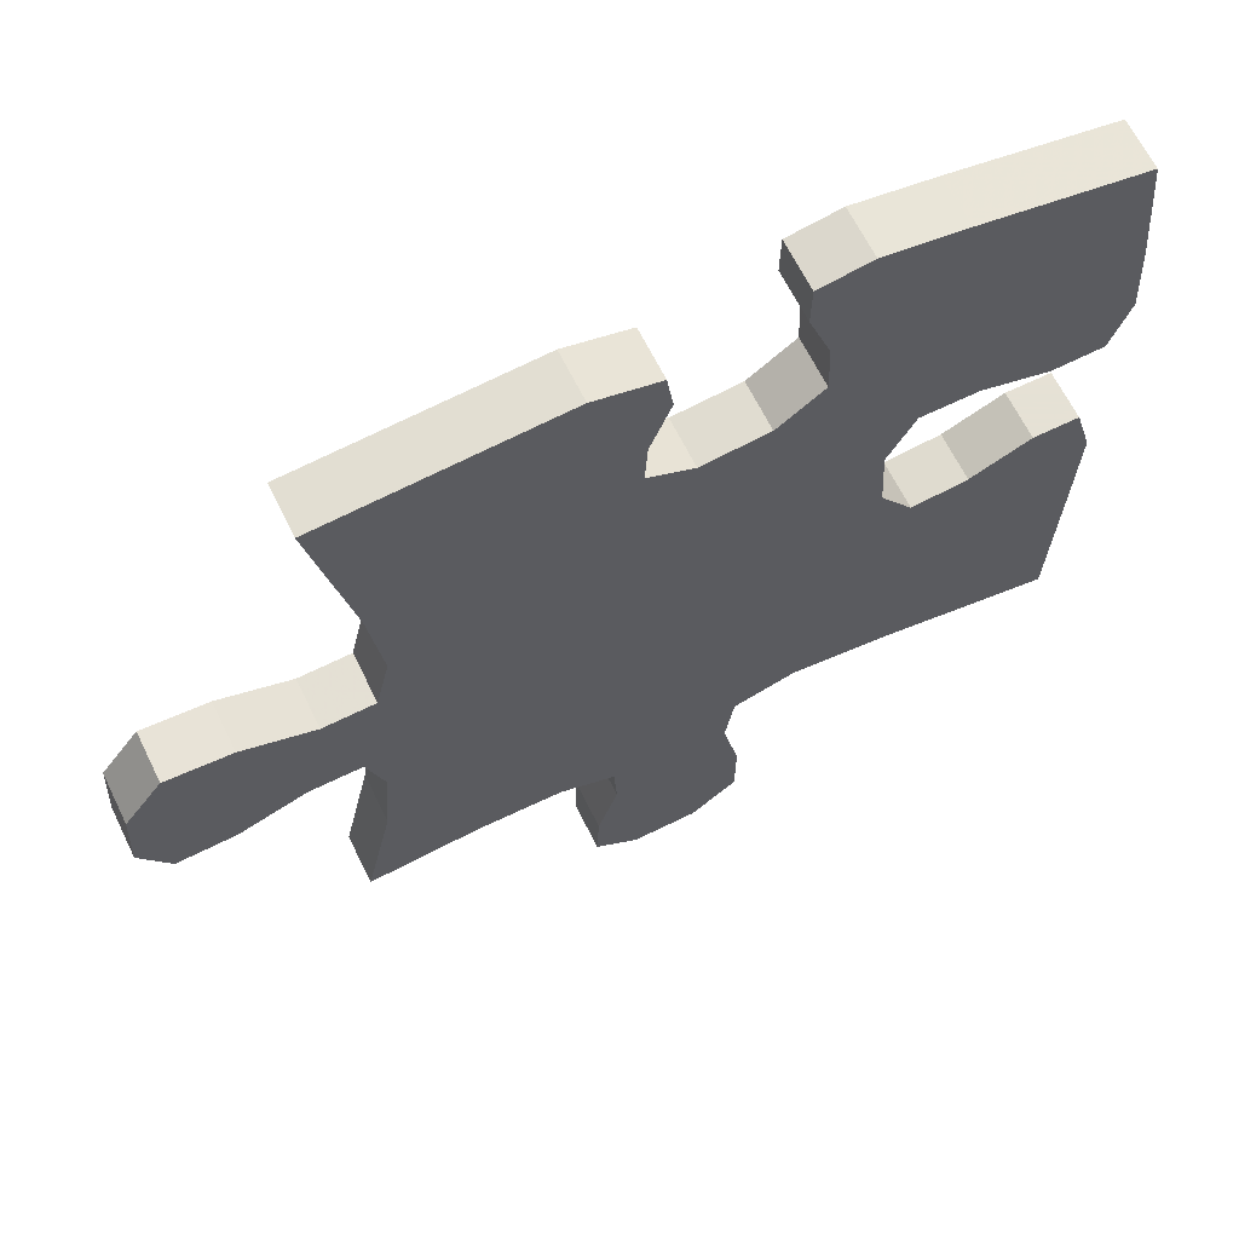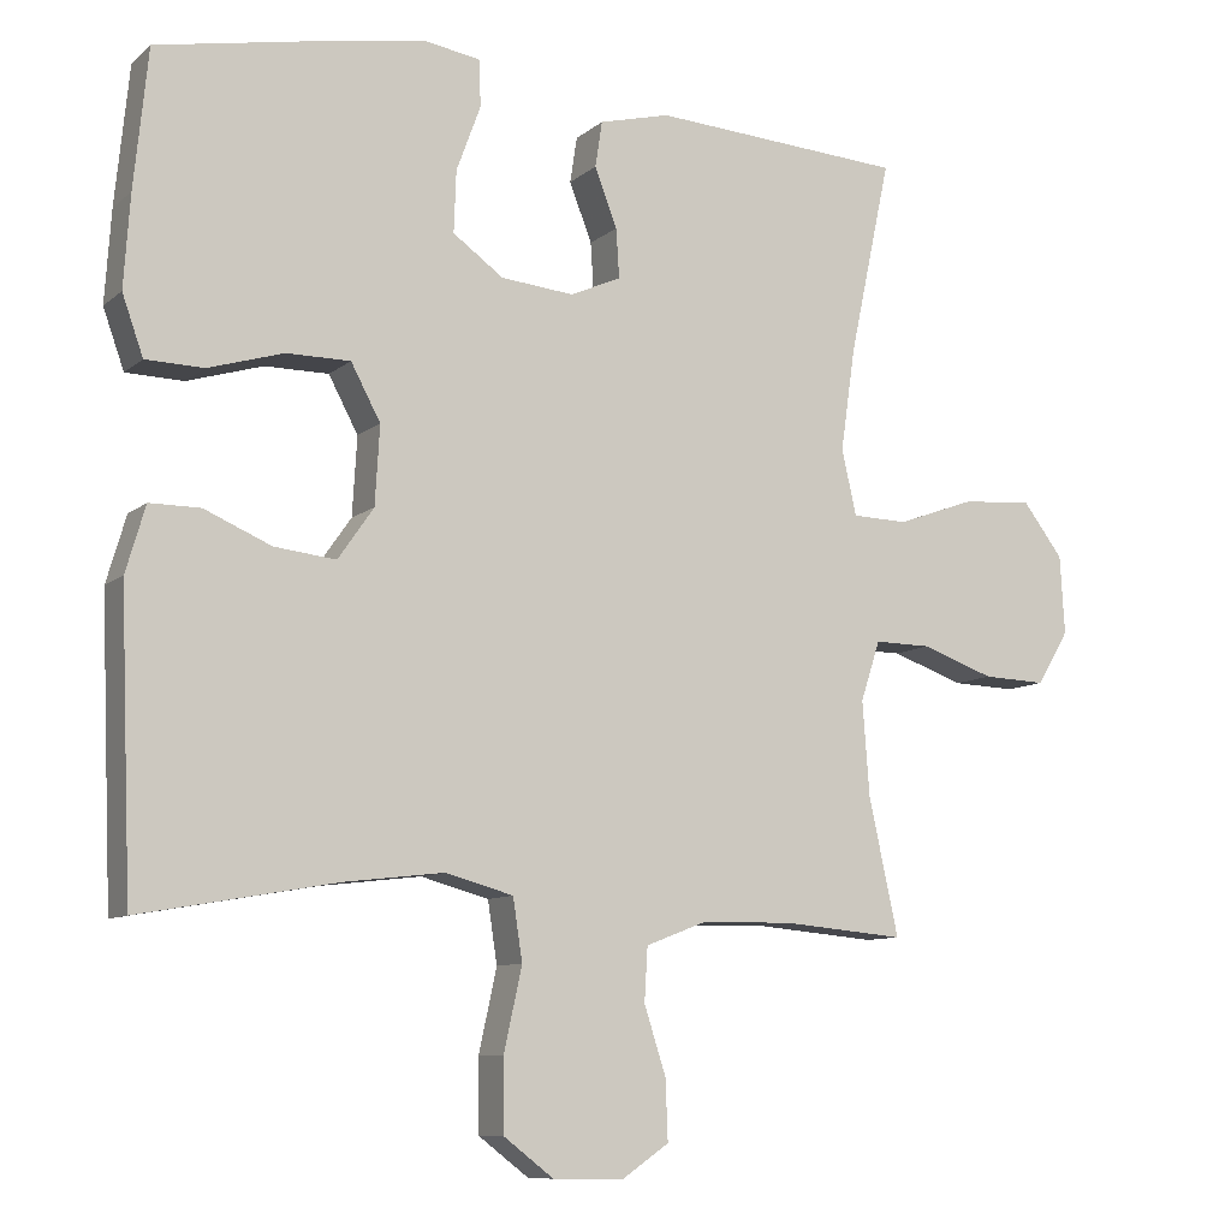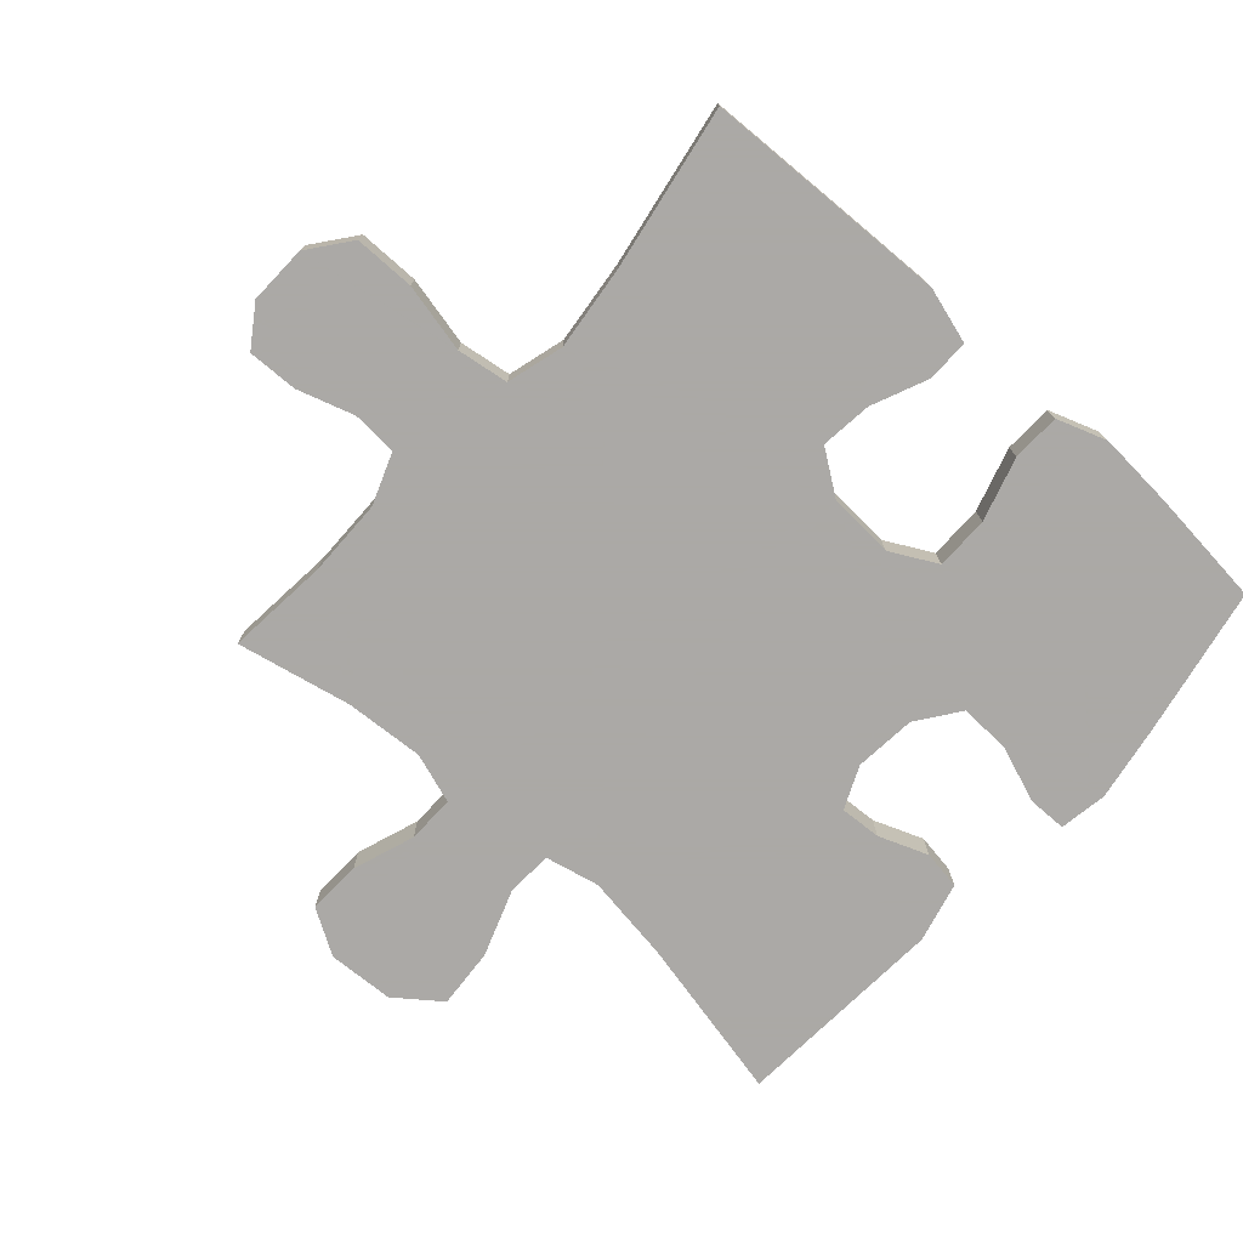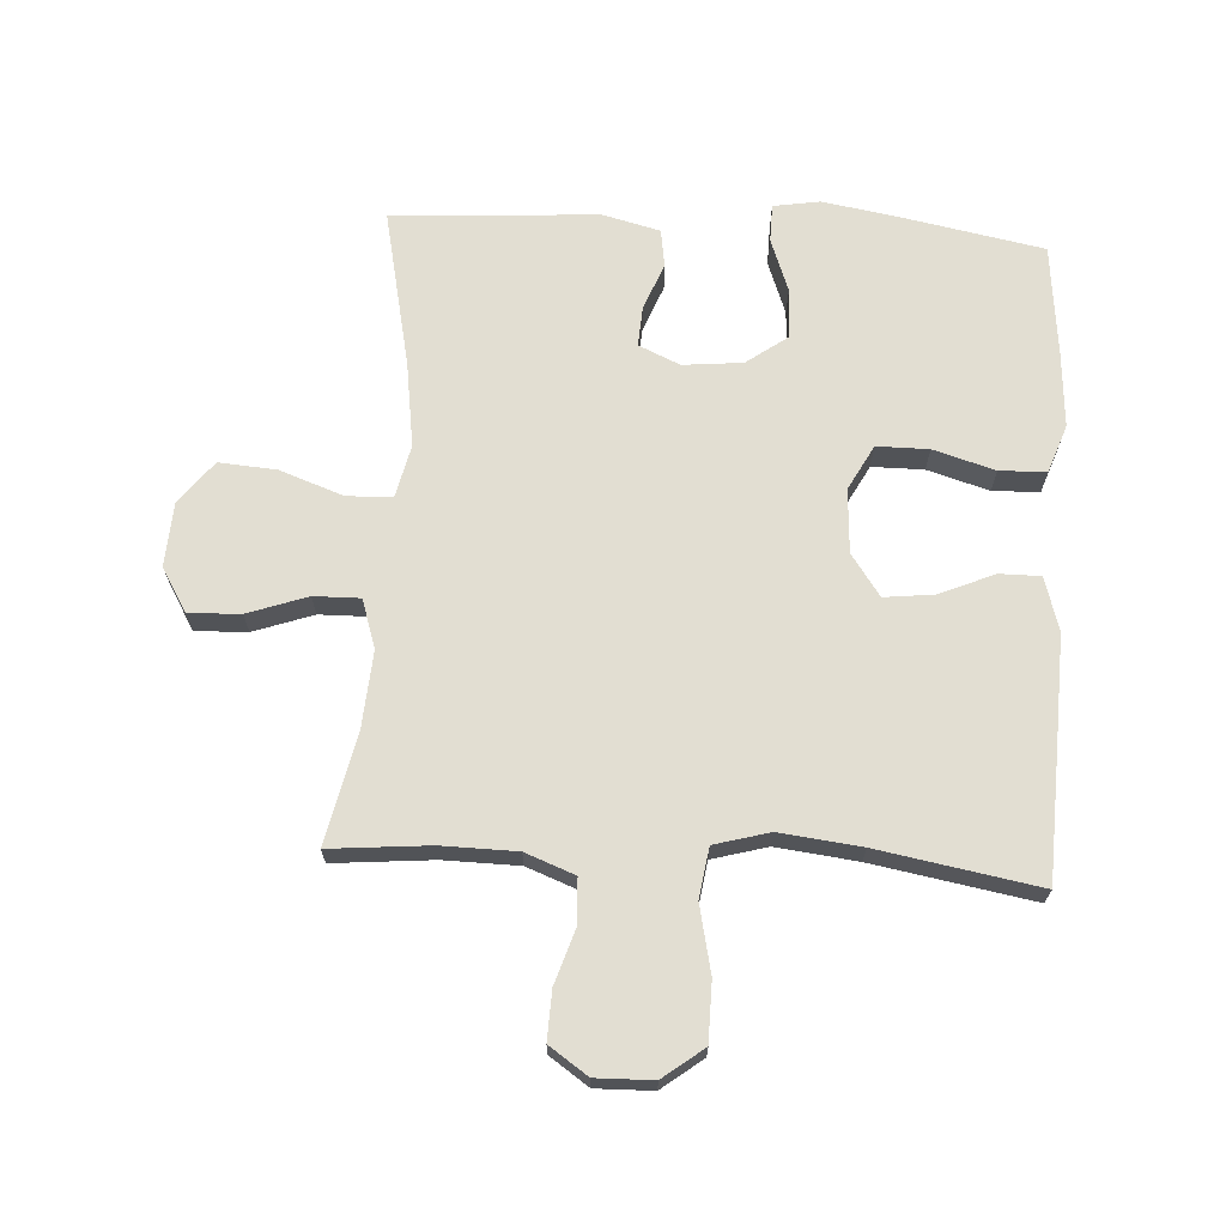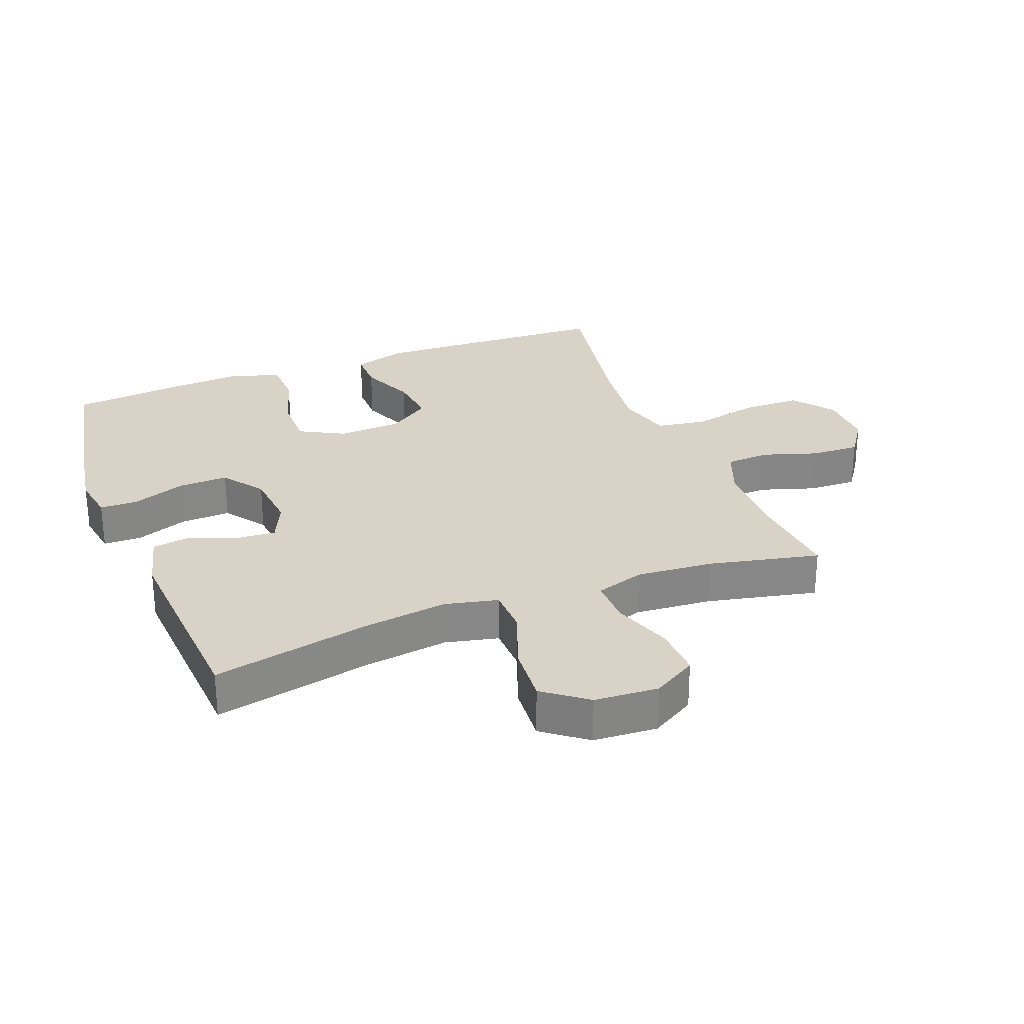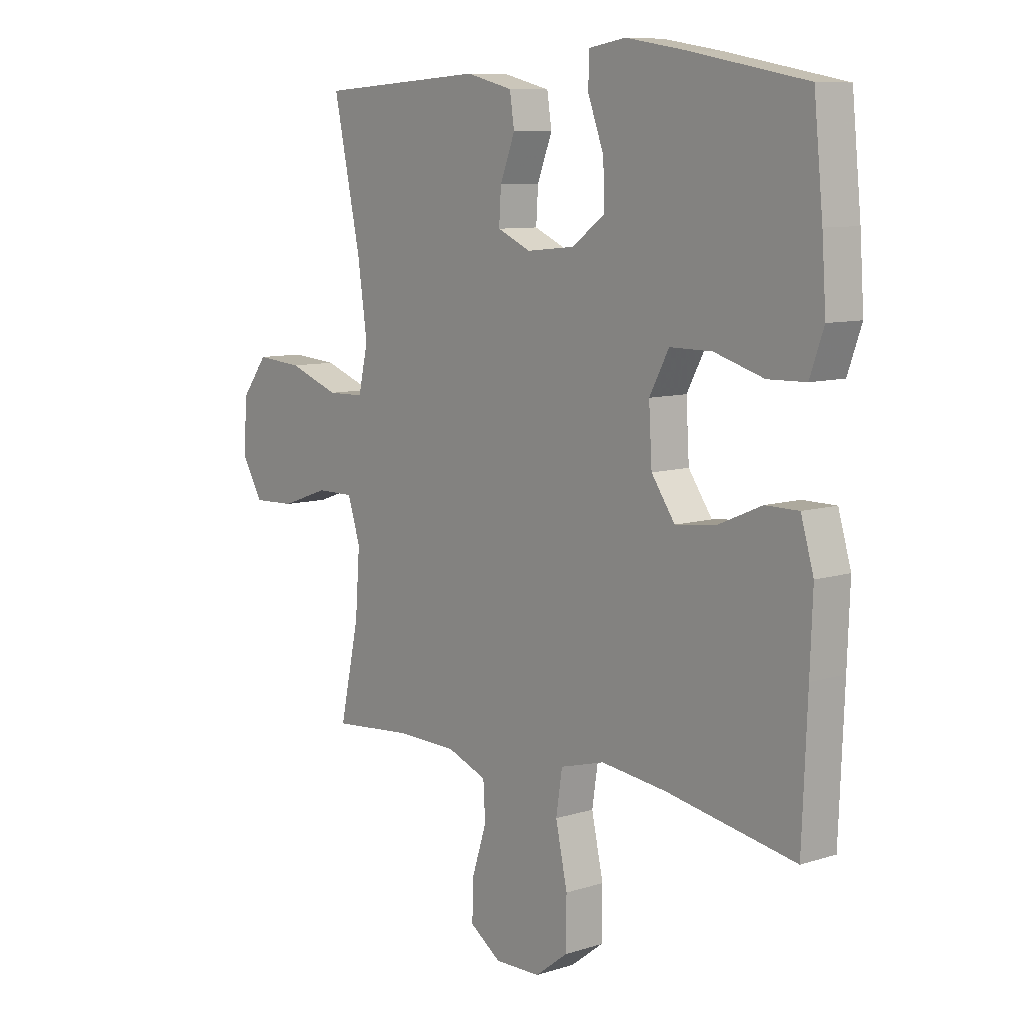
<metadata>
{"format":"obj","ext":"obj","renderer":"f3d","projection":"perspective","resolution":1024,"background":"white","views":[{"elev":64.9,"azim":153.9,"up":"+Z"},{"elev":-9.2,"azim":-27.3,"up":"+Z"},{"elev":-75.5,"azim":-132.1,"up":"+Y"},{"elev":68.0,"azim":-176.7,"up":"+Y"},{"elev":28.1,"azim":68.9,"up":"+Y"},{"elev":8.9,"azim":-130.1,"up":"+Z"}]}
</metadata>
<code>
v -0.5 0.07 0.5
v -0.27 0.07 0.544
v -0.156 0.07 0.563
v -0.083 0.07 0.551
v -0.082 0.07 0.491
v -0.113 0.07 0.407
v -0.116 0.07 0.328
v -0.051 0.07 0.281
v 0.043 0.07 0.272
v 0.108 0.07 0.301
v 0.104 0.07 0.364
v 0.075 0.07 0.439
v 0.084 0.07 0.498
v 0.175 0.07 0.521
v 0.5 0.07 0.5
v 0.447 0.07 0.25
v 0.428 0.07 0.117
v 0.447 0.07 0.033
v 0.519 0.07 0.031
v 0.619 0.07 0.067
v 0.71 0.07 0.074
v 0.762 0.07 0.006
v 0.768 0.07 -0.095
v 0.727 0.07 -0.164
v 0.645 0.07 -0.161
v 0.551 0.07 -0.128
v 0.478 0.07 -0.127
v 0.453 0.07 -0.204
v 0.462 0.07 -0.325
v 0.5 0.07 -0.5
v 0.343 0.07 -0.486
v 0.224 0.07 -0.488
v 0.146 0.07 -0.518
v 0.142 0.07 -0.587
v 0.17 0.07 -0.674
v 0.173 0.07 -0.751
v 0.112 0.07 -0.793
v 0.022 0.07 -0.791
v -0.042 0.07 -0.742
v -0.043 0.07 -0.649
v -0.02 0.07 -0.543
v -0.032 0.07 -0.464
v -0.119 0.07 -0.44
v -0.247 0.07 -0.455
v -0.5 0.07 -0.5
v -0.51 0.07 -0.256
v -0.515 0.07 -0.122
v -0.49 0.07 -0.037
v -0.425 0.07 -0.037
v -0.339 0.07 -0.074
v -0.26 0.07 -0.083
v -0.214 0.07 -0.017
v -0.208 0.07 0.084
v -0.246 0.07 0.155
v -0.328 0.07 0.155
v -0.425 0.07 0.126
v -0.499 0.07 0.128
v -0.526 0.07 0.204
v -0.518 0.07 0.322
v -0.5 0 0.5
v -0.27 0 0.544
v -0.156 0 0.563
v -0.083 0 0.551
v -0.082 0 0.491
v -0.113 0 0.407
v -0.116 0 0.328
v -0.051 0 0.281
v 0.043 0 0.272
v 0.108 0 0.301
v 0.104 0 0.364
v 0.075 0 0.439
v 0.084 0 0.498
v 0.175 0 0.521
v 0.5 0 0.5
v 0.447 0 0.25
v 0.428 0 0.117
v 0.447 0 0.033
v 0.519 0 0.031
v 0.619 0 0.067
v 0.71 0 0.074
v 0.762 0 0.006
v 0.768 0 -0.095
v 0.727 0 -0.164
v 0.645 0 -0.161
v 0.551 0 -0.128
v 0.478 0 -0.127
v 0.453 0 -0.204
v 0.462 0 -0.325
v 0.5 0 -0.5
v 0.343 0 -0.486
v 0.224 0 -0.488
v 0.146 0 -0.518
v 0.142 0 -0.587
v 0.17 0 -0.674
v 0.173 0 -0.751
v 0.112 0 -0.793
v 0.022 0 -0.791
v -0.042 0 -0.742
v -0.043 0 -0.649
v -0.02 0 -0.543
v -0.032 0 -0.464
v -0.119 0 -0.44
v -0.247 0 -0.455
v -0.5 0 -0.5
v -0.51 0 -0.256
v -0.515 0 -0.122
v -0.49 0 -0.037
v -0.425 0 -0.037
v -0.339 0 -0.074
v -0.26 0 -0.083
v -0.214 0 -0.017
v -0.208 0 0.084
v -0.246 0 0.155
v -0.328 0 0.155
v -0.425 0 0.126
v -0.499 0 0.128
v -0.526 0 0.204
v -0.518 0 0.322
f 55 56 57 58
f 54 55 58 59
f 47 48 49 50
f 47 50 51
f 44 45 46 47
f 43 44 47 51
f 42 43 51 52
f 38 39 40 41
f 38 41 42
f 37 38 42
f 34 35 36 37
f 33 34 37 42
f 32 33 42 52
f 29 30 31
f 28 29 31 32
f 27 28 32 52
f 23 24 25 26
f 19 20 21 22
f 18 19 22 23
f 13 14 15 16
f 11 12 13 16
f 10 11 16 17
f 9 10 17 18
f 3 4 5 6
f 3 6 7
f 2 3 7
f 54 59 1 2
f 53 54 2 7
f 52 53 7 8
f 18 23 26 27
f 18 27 52
f 8 9 18 52
f 117 116 115 114
f 118 117 114 113
f 109 108 107 106
f 110 109 106
f 106 105 104 103
f 110 106 103 102
f 111 110 102 101
f 100 99 98 97
f 101 100 97
f 101 97 96
f 96 95 94 93
f 101 96 93 92
f 111 101 92 91
f 90 89 88
f 91 90 88 87
f 111 91 87 86
f 85 84 83 82
f 81 80 79 78
f 82 81 78 77
f 75 74 73 72
f 75 72 71 70
f 76 75 70 69
f 77 76 69 68
f 65 64 63 62
f 66 65 62
f 66 62 61
f 61 60 118 113
f 66 61 113 112
f 67 66 112 111
f 86 85 82 77
f 111 86 77
f 111 77 68 67
f 1 60 61 2
f 2 61 62 3
f 3 62 63 4
f 4 63 64 5
f 5 64 65 6
f 6 65 66 7
f 7 66 67 8
f 8 67 68 9
f 9 68 69 10
f 10 69 70 11
f 11 70 71 12
f 12 71 72 13
f 13 72 73 14
f 14 73 74 15
f 15 74 75 16
f 16 75 76 17
f 17 76 77 18
f 18 77 78 19
f 19 78 79 20
f 20 79 80 21
f 21 80 81 22
f 22 81 82 23
f 23 82 83 24
f 24 83 84 25
f 25 84 85 26
f 26 85 86 27
f 27 86 87 28
f 28 87 88 29
f 29 88 89 30
f 30 89 90 31
f 31 90 91 32
f 32 91 92 33
f 33 92 93 34
f 34 93 94 35
f 35 94 95 36
f 36 95 96 37
f 37 96 97 38
f 38 97 98 39
f 39 98 99 40
f 40 99 100 41
f 41 100 101 42
f 42 101 102 43
f 43 102 103 44
f 44 103 104 45
f 45 104 105 46
f 46 105 106 47
f 47 106 107 48
f 48 107 108 49
f 49 108 109 50
f 50 109 110 51
f 51 110 111 52
f 52 111 112 53
f 53 112 113 54
f 54 113 114 55
f 55 114 115 56
f 56 115 116 57
f 57 116 117 58
f 58 117 118 59
f 59 118 60 1

</code>
